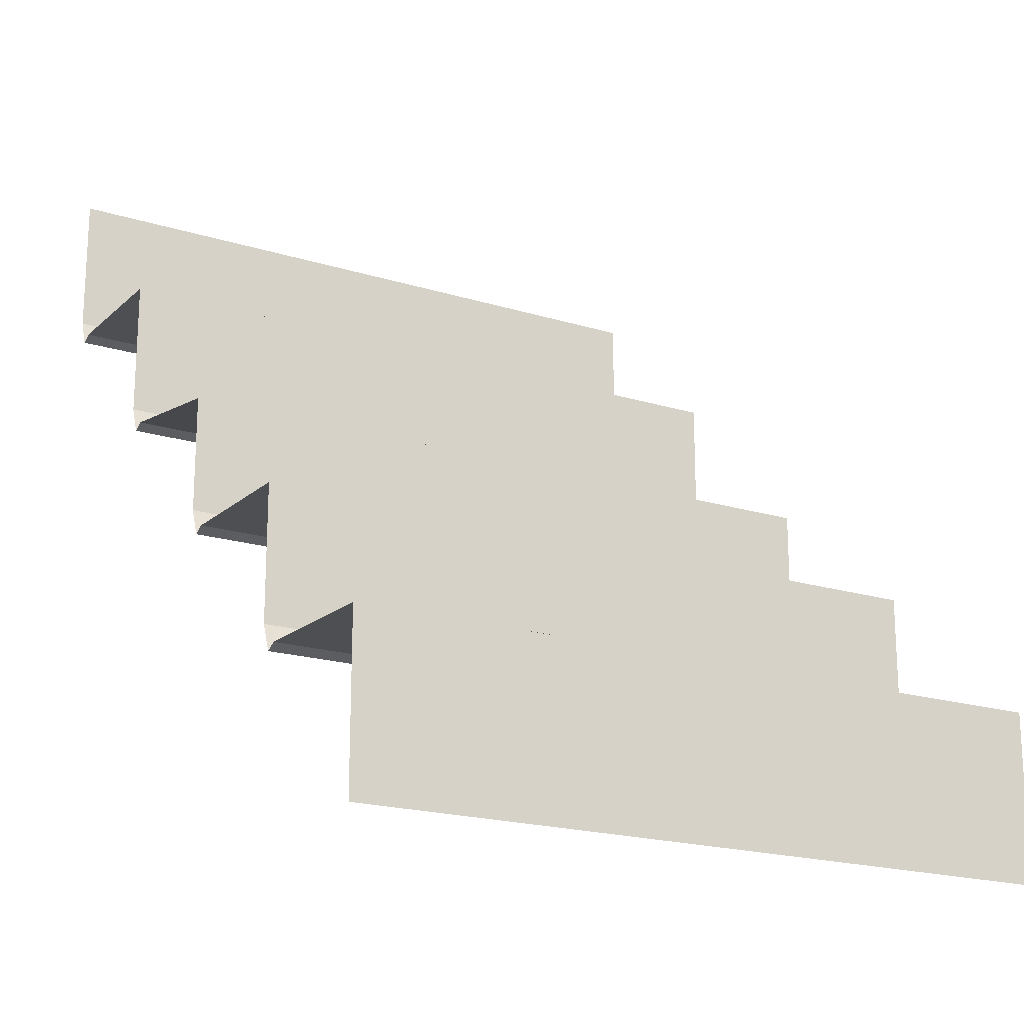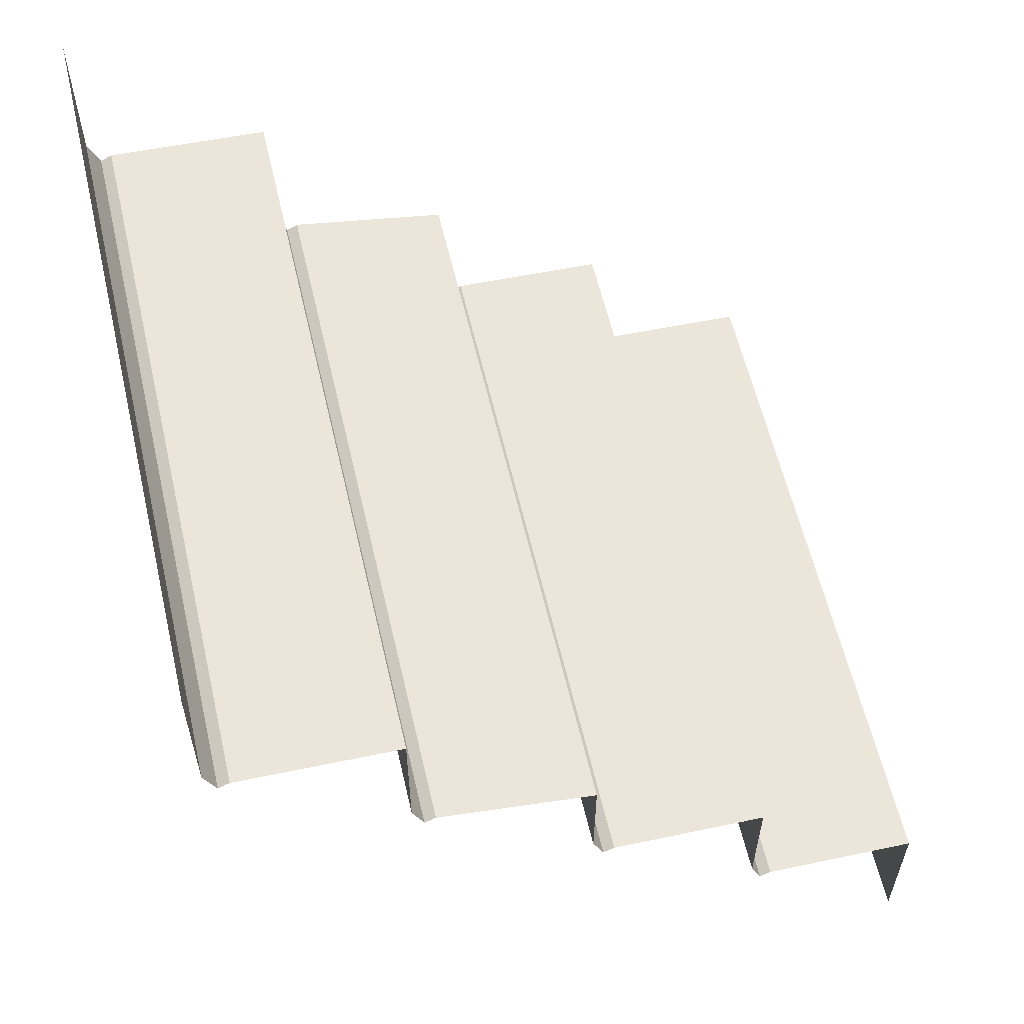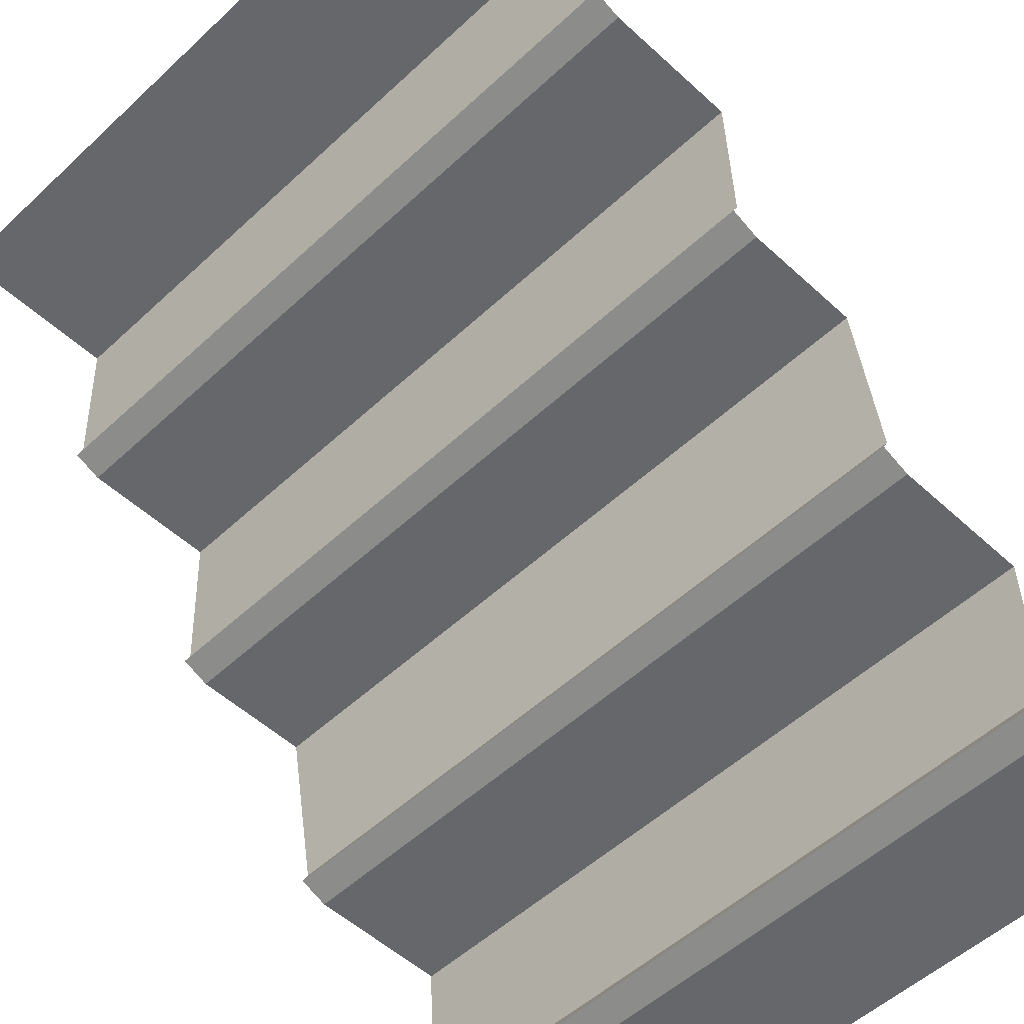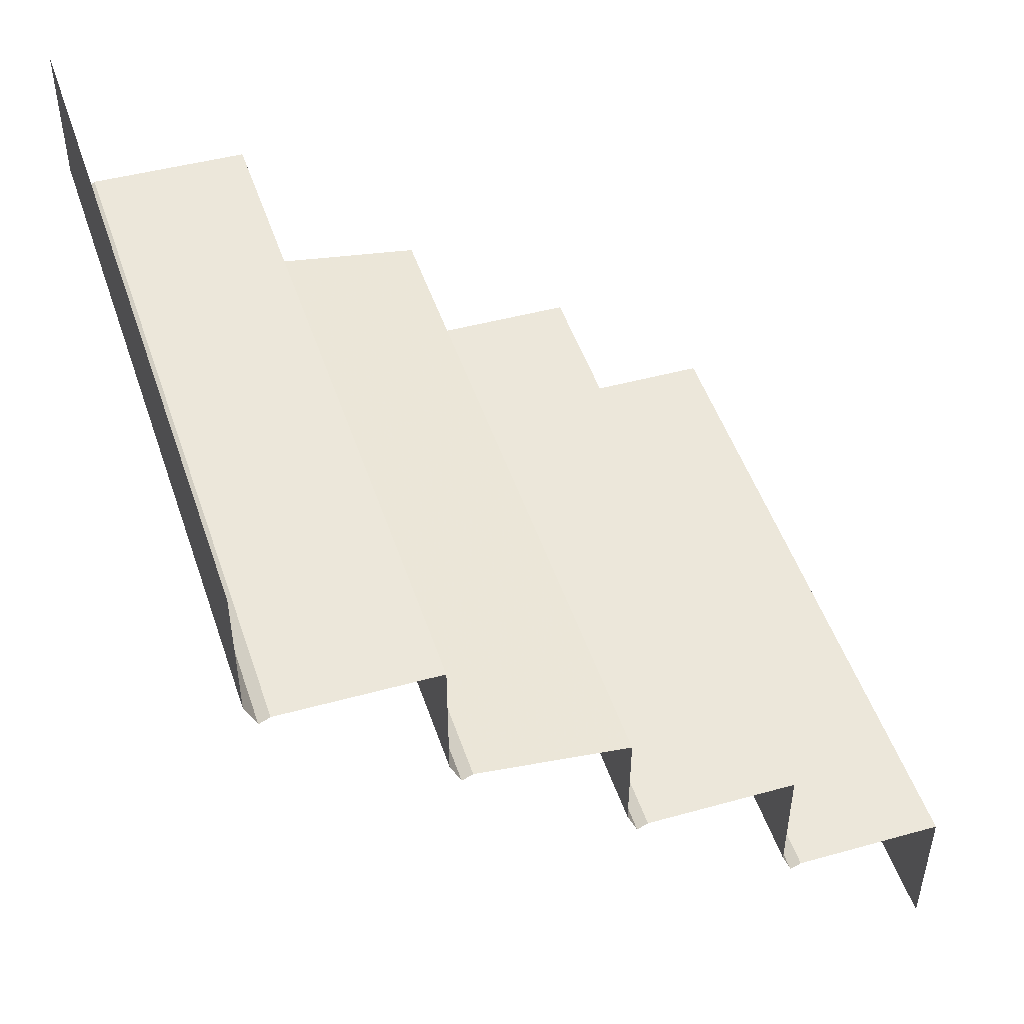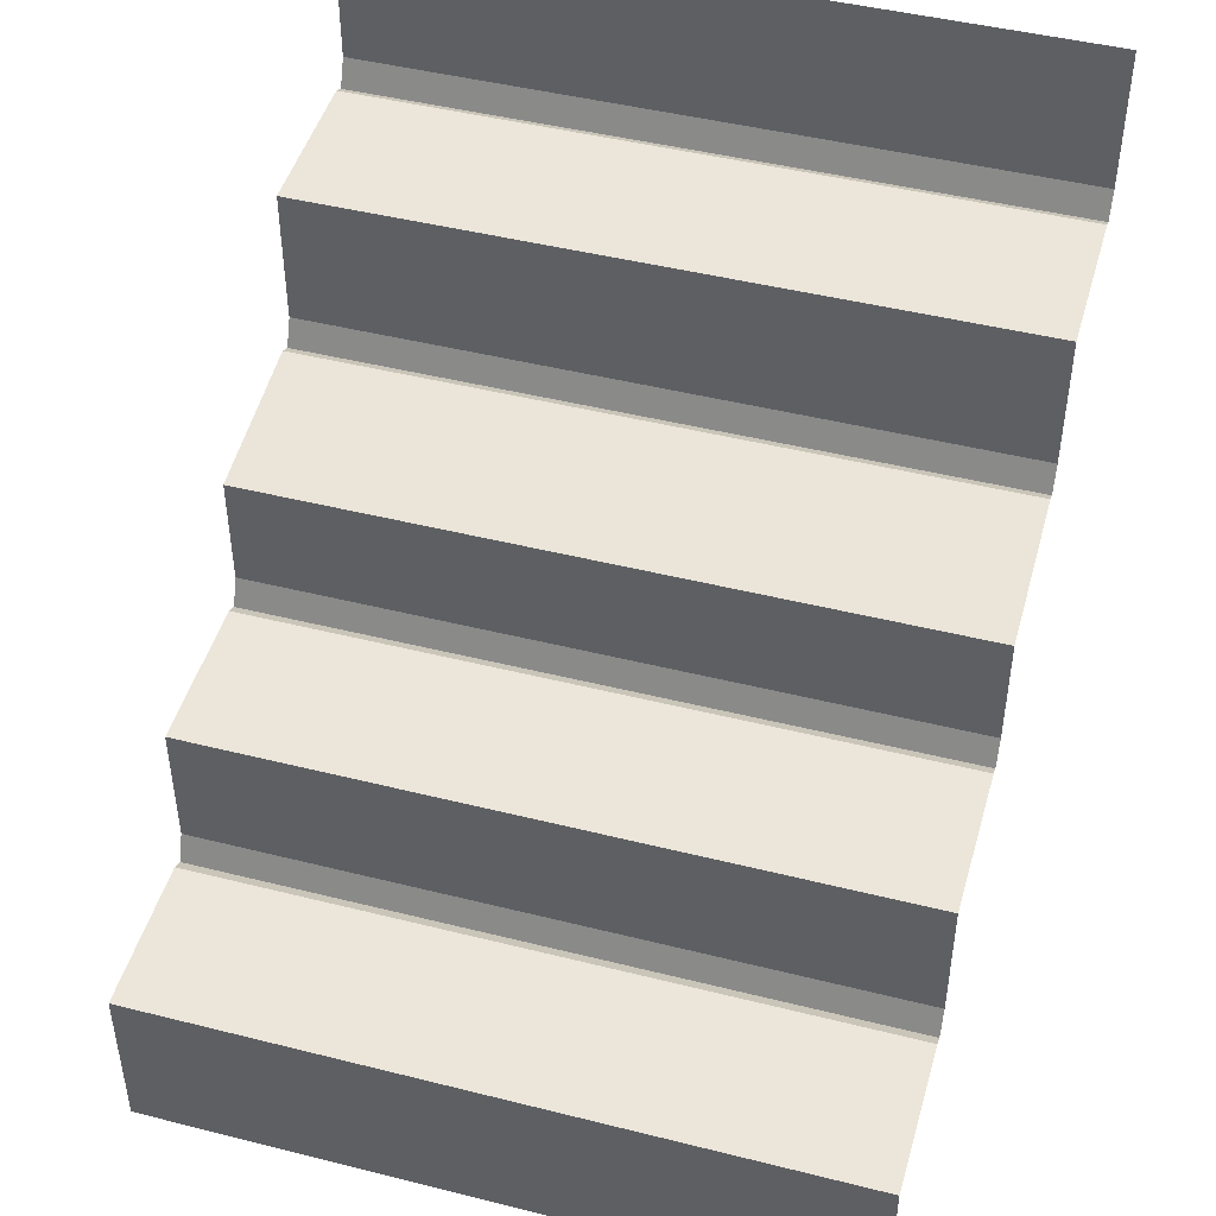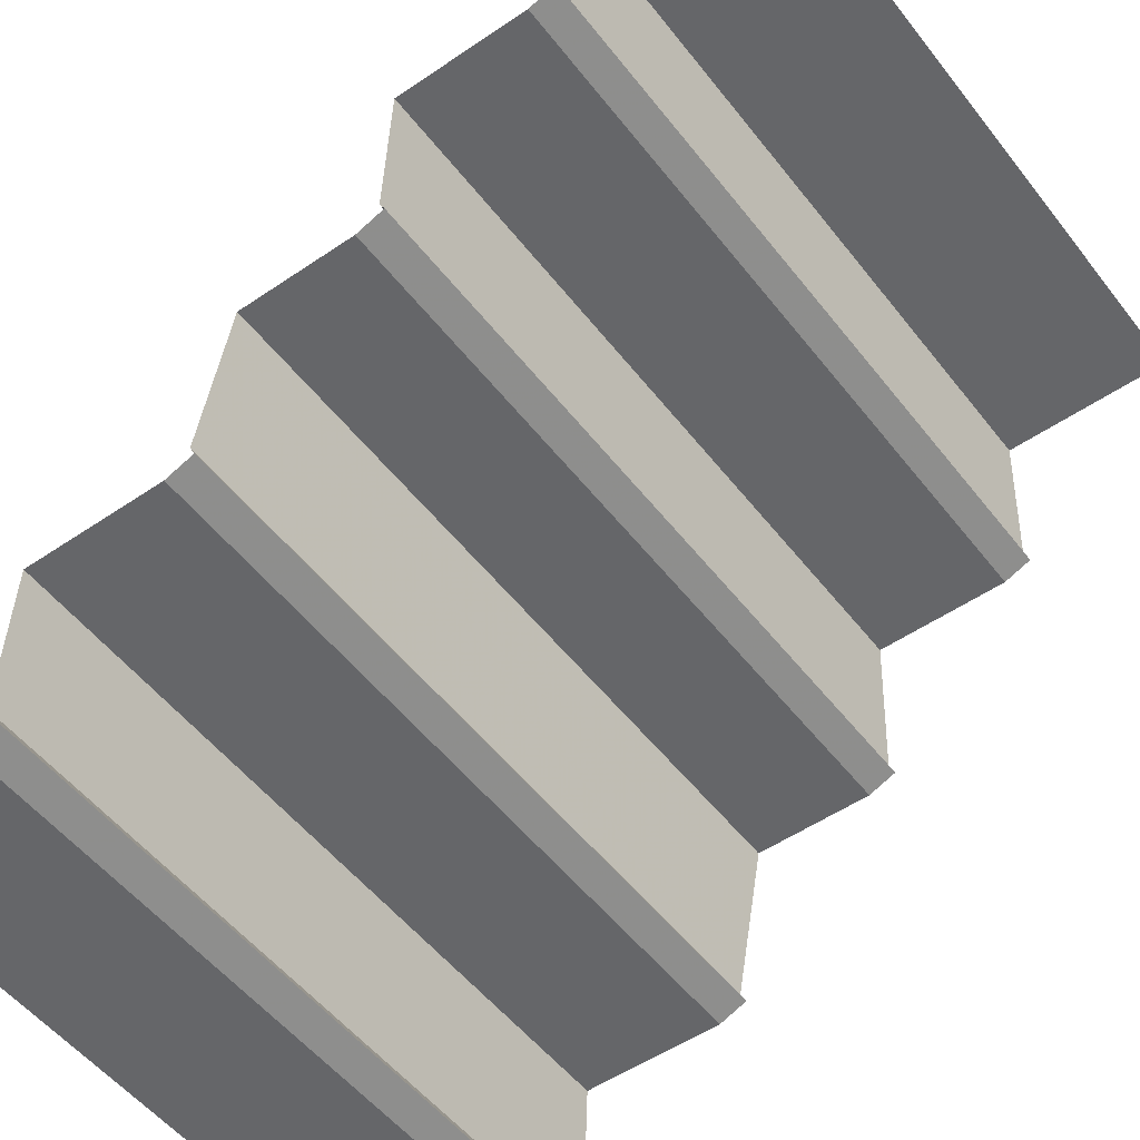
<metadata>
{"format":"obj","ext":"obj","renderer":"f3d","projection":"perspective","resolution":1024,"background":"white","views":[{"elev":-19.5,"azim":-30.0,"up":"+Y"},{"elev":59.2,"azim":-103.1,"up":"+Y"},{"elev":-52.1,"azim":45.2,"up":"+Z"},{"elev":49.4,"azim":-108.4,"up":"+Y"},{"elev":45.8,"azim":16.1,"up":"+Y"},{"elev":-51.8,"azim":-53.5,"up":"+Z"}]}
</metadata>
<code>
v -0.5 -2.703 0.5
v -0.5 -2.695 0.2812
v 0.5 -2.695 0.2812
v 0.5 -2.703 0.5
v 0.5 -2.938 0.5
v -0.5 -2.938 0.5
v -0.5 -2.664 0.25
v -0.5 -2.477 0.25
v 0.5 -2.477 0.25
v 0.5 -2.664 0.25
v -0.5 -2.703 0.2656
v 0.5 -2.703 0.2656
v -0.5 -2.469 0.03125
v 0.5 -2.469 0.03125
v -0.5 -2.438 0
v -0.5 -2.273 0
v 0.5 -2.273 0
v 0.5 -2.438 0
v -0.5 -2.477 0.01562
v 0.5 -2.477 0.01562
v -0.5 -2.234 -0.2188
v 0.5 -2.234 -0.2188
v -0.5 -2.203 -0.25
v -0.5 -2.008 -0.25
v 0.5 -2.008 -0.25
v 0.5 -2.203 -0.25
v -0.5 -2.242 -0.2344
v 0.5 -2.242 -0.2344
v -0.5 -2 -0.4688
v 0.5 -2 -0.4688
v -0.5 -1.969 -0.5
v -0.5 -1.766 -0.5
v 0.5 -1.766 -0.5
v 0.5 -1.969 -0.5
v -0.5 -2.008 -0.4844
v 0.5 -2.008 -0.4844
f 1 2 3
f 1 3 4
f 8 13 14
f 8 14 9
f 16 21 22
f 16 22 17
f 24 29 30
f 24 30 25
f 1 4 5
f 1 5 6
f 7 8 9
f 7 9 10
f 7 10 11
f 11 10 12
f 15 16 17
f 15 17 18
f 15 18 19
f 19 18 20
f 23 24 25
f 23 25 26
f 23 26 27
f 27 26 28
f 31 32 33
f 31 33 34
f 31 34 35
f 35 34 36
f 11 12 2
f 2 12 3
f 19 20 13
f 13 20 14
f 27 28 21
f 21 28 22
f 35 36 29
f 29 36 30

</code>
